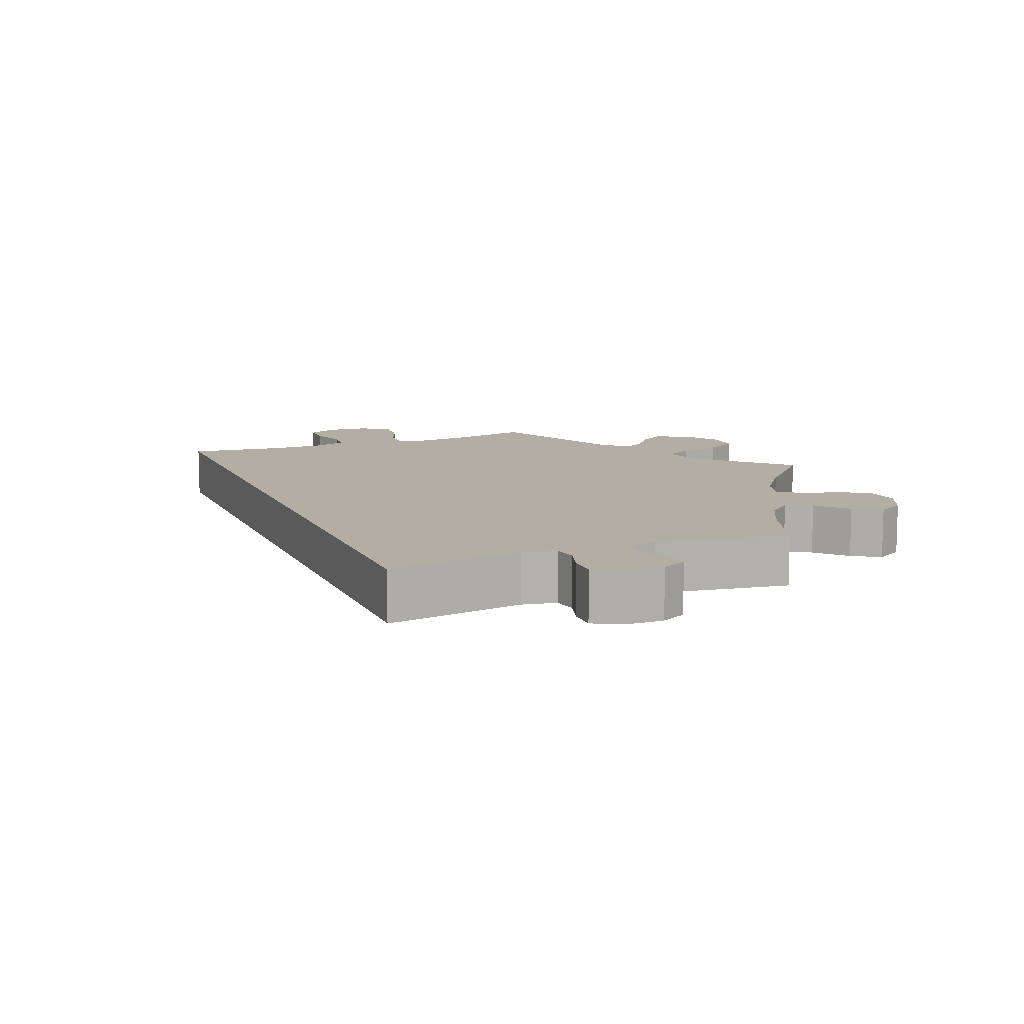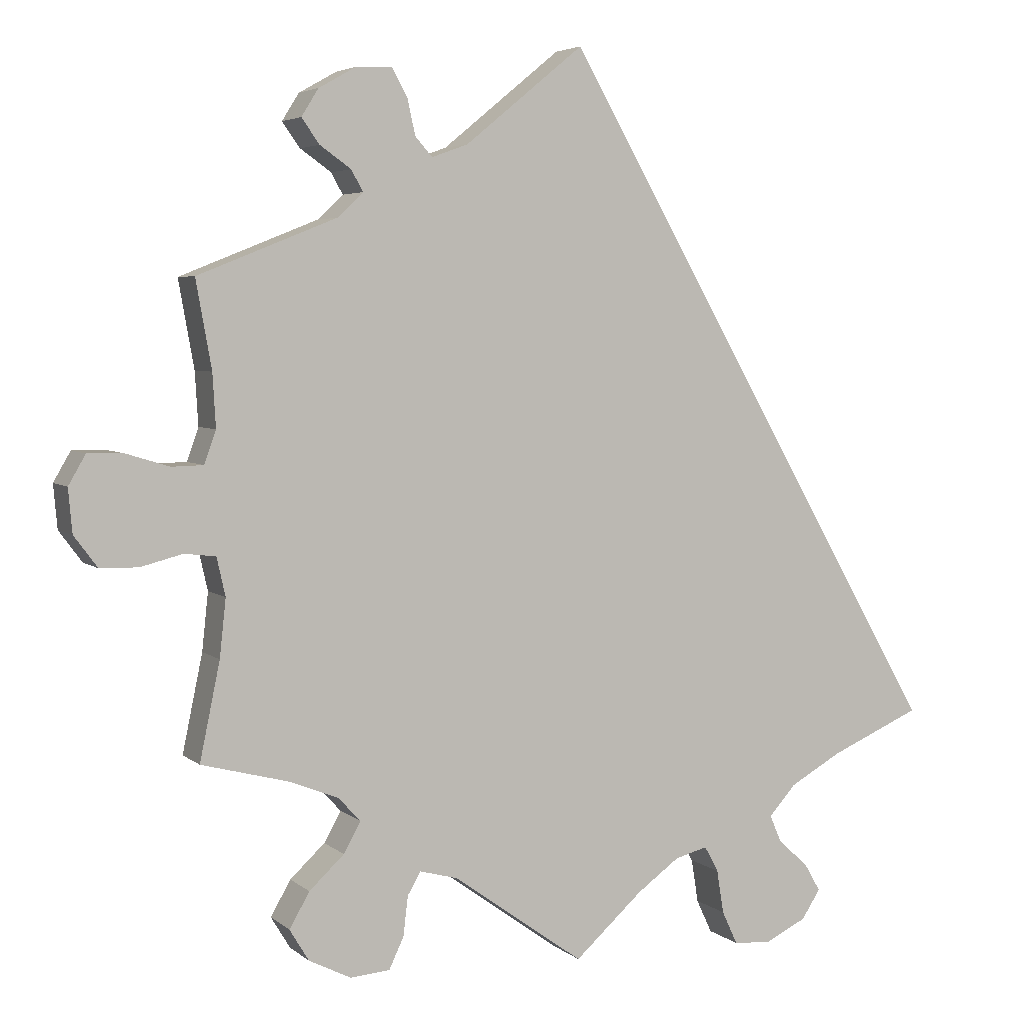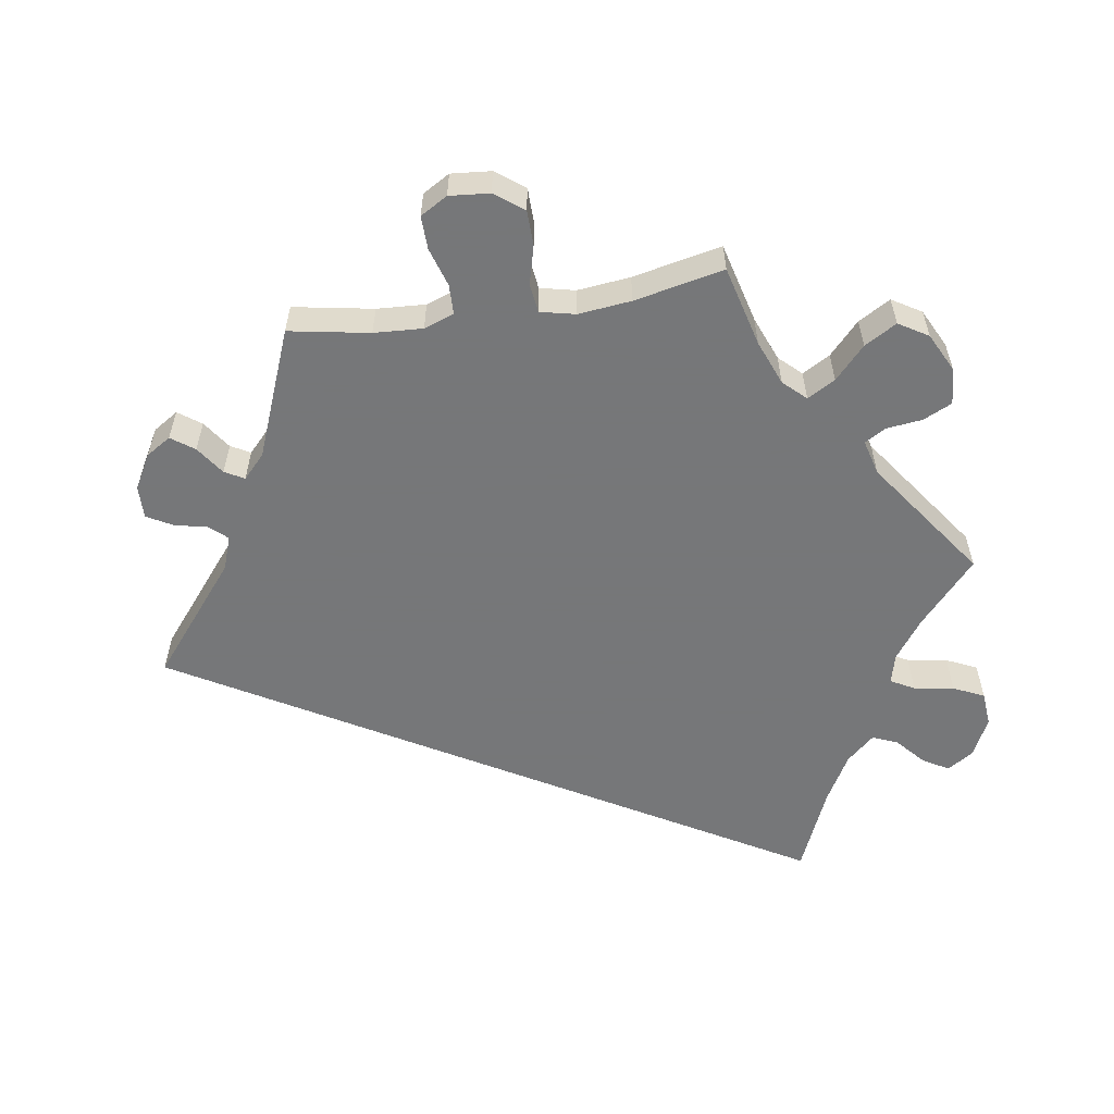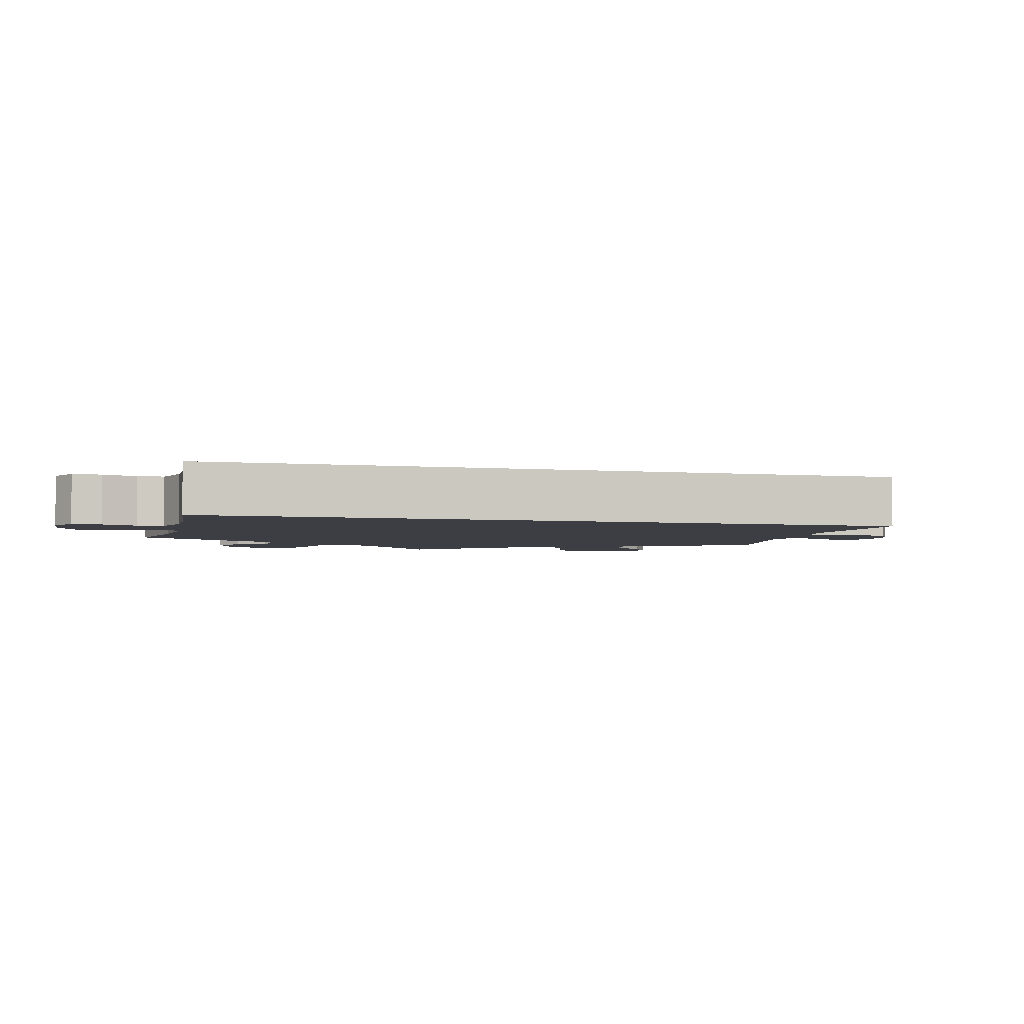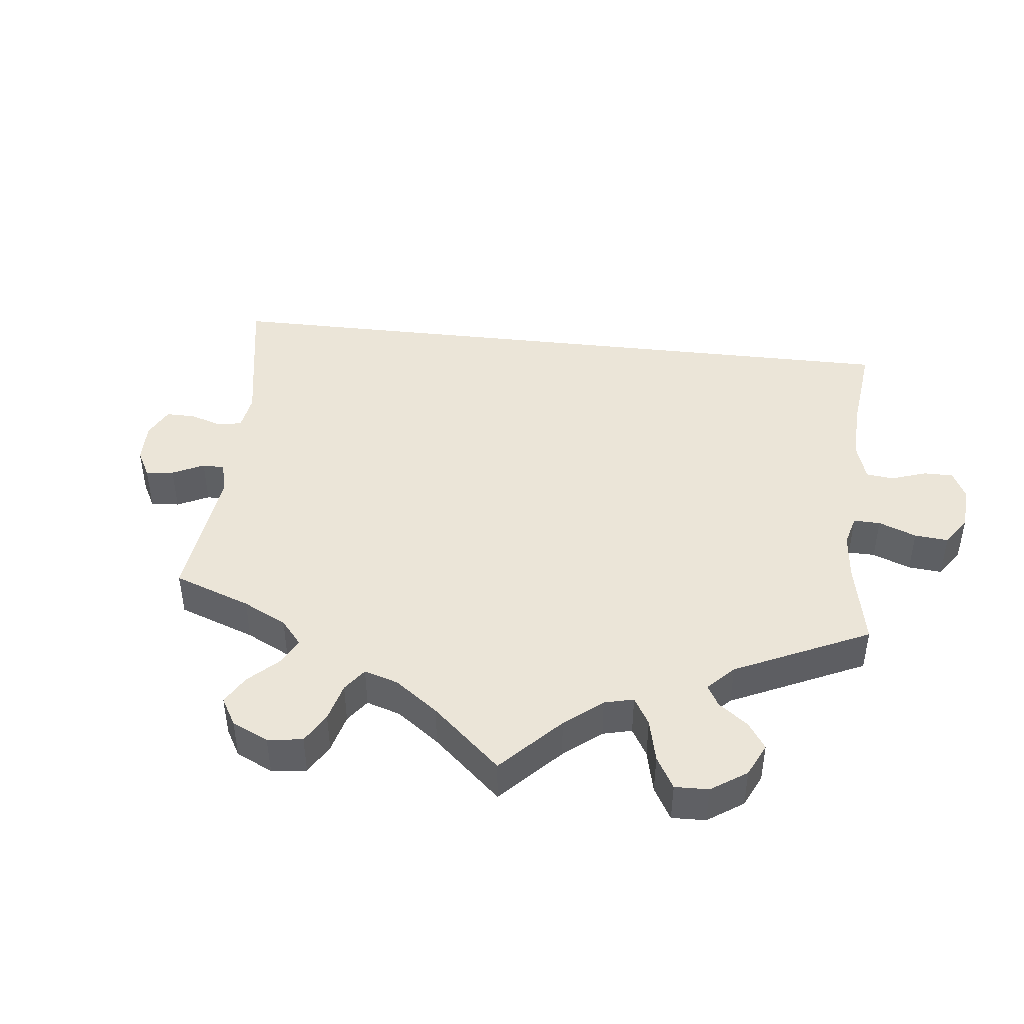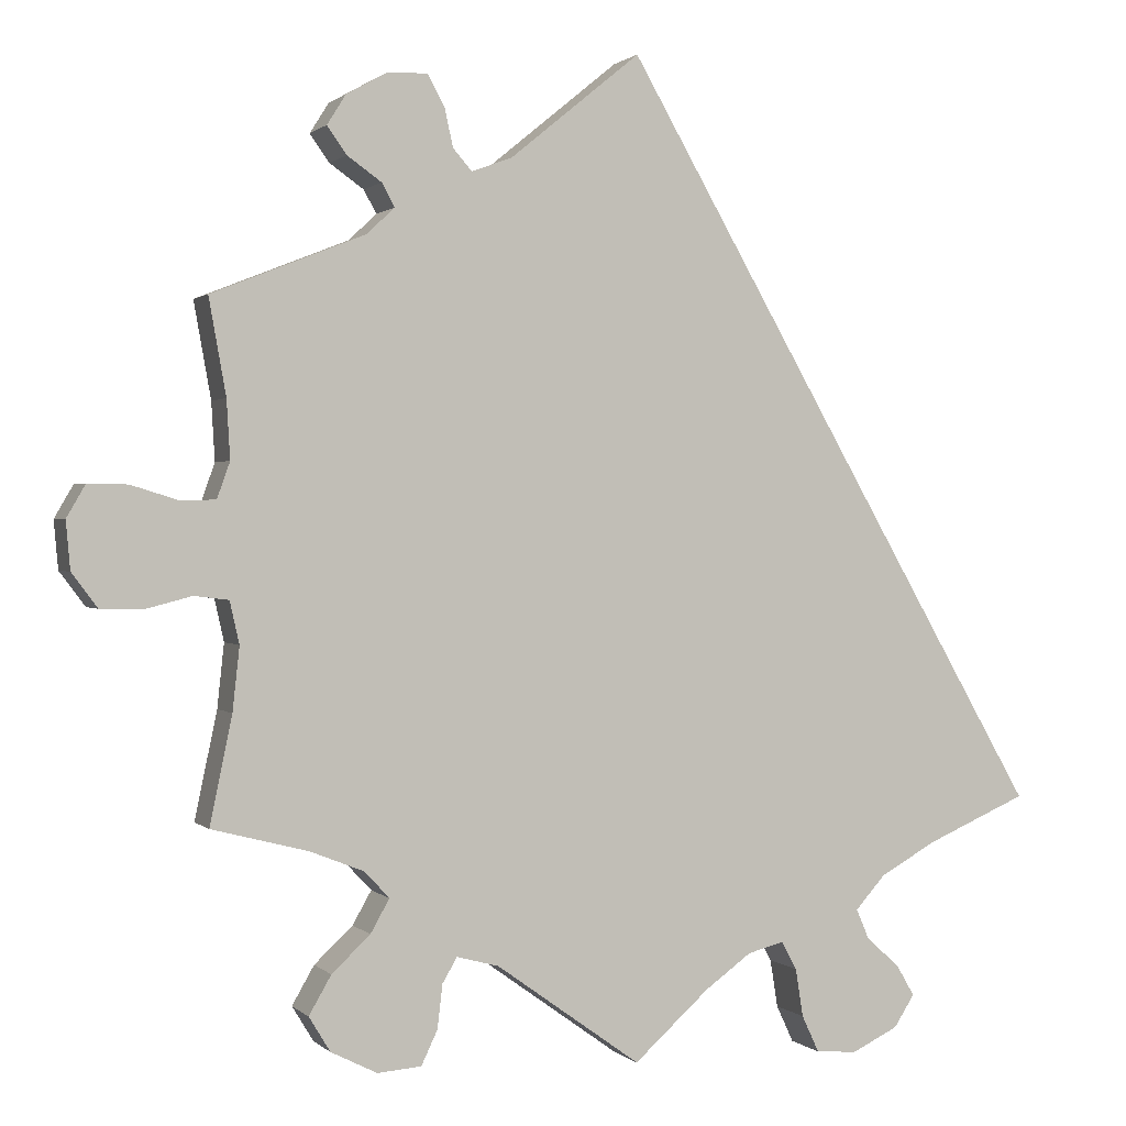
<metadata>
{"format":"obj","ext":"obj","renderer":"f3d","projection":"perspective","resolution":1024,"background":"white","views":[{"elev":10.9,"azim":8.0,"up":"+Y"},{"elev":4.5,"azim":155.7,"up":"+Z"},{"elev":-57.1,"azim":98.8,"up":"+Y"},{"elev":-3.7,"azim":-74.7,"up":"+Y"},{"elev":45.9,"azim":126.2,"up":"+Y"},{"elev":0.9,"azim":159.2,"up":"+Z"}]}
</metadata>
<code>
v 0 0.07 0.578
v 0.153 0.07 0.453
v 0.2 0.07 0.436
v 0.222 0.07 0.461
v 0.232 0.07 0.506
v 0.252 0.07 0.542
v 0.298 0.07 0.541
v 0.346 0.07 0.514
v 0.368 0.07 0.479
v 0.345 0.07 0.447
v 0.305 0.07 0.419
v 0.29 0.07 0.392
v 0.323 0.07 0.361
v 0.501 0.07 0.29
v 0.481 0.07 0.178
v 0.477 0.07 0.11
v 0.492 0.07 0.068
v 0.533 0.07 0.067
v 0.588 0.07 0.084
v 0.634 0.07 0.085
v 0.656 0.07 0.047
v 0.651 0.07 -0.009
v 0.621 0.07 -0.049
v 0.572 0.07 -0.05
v 0.518 0.07 -0.036
v 0.478 0.07 -0.041
v 0.467 0.07 -0.09
v 0.475 0.07 -0.164
v 0.501 0.07 -0.289
v 0.389 0.07 -0.318
v 0.326 0.07 -0.343
v 0.297 0.07 -0.374
v 0.319 0.07 -0.413
v 0.364 0.07 -0.455
v 0.39 0.07 -0.5
v 0.365 0.07 -0.541
v 0.311 0.07 -0.568
v 0.26 0.07 -0.564
v 0.241 0.07 -0.524
v 0.235 0.07 -0.473
v 0.218 0.07 -0.444
v 0.169 0.07 -0.457
v 0 0.07 -0.578
v -0.088 0.07 -0.499
v -0.142 0.07 -0.46
v -0.184 0.07 -0.449
v -0.202 0.07 -0.482
v -0.211 0.07 -0.538
v -0.231 0.07 -0.581
v -0.279 0.07 -0.585
v -0.333 0.07 -0.559
v -0.357 0.07 -0.522
v -0.336 0.07 -0.486
v -0.297 0.07 -0.451
v -0.282 0.07 -0.416
v -0.317 0.07 -0.377
v -0.383 0.07 -0.34
v -0.501 0.07 -0.289
v 0 0 0.578
v 0.153 0 0.453
v 0.2 0 0.436
v 0.222 0 0.461
v 0.232 0 0.506
v 0.252 0 0.542
v 0.298 0 0.541
v 0.346 0 0.514
v 0.368 0 0.479
v 0.345 0 0.447
v 0.305 0 0.419
v 0.29 0 0.392
v 0.323 0 0.361
v 0.501 0 0.29
v 0.481 0 0.178
v 0.477 0 0.11
v 0.492 0 0.068
v 0.533 0 0.067
v 0.588 0 0.084
v 0.634 0 0.085
v 0.656 0 0.047
v 0.651 0 -0.009
v 0.621 0 -0.049
v 0.572 0 -0.05
v 0.518 0 -0.036
v 0.478 0 -0.041
v 0.467 0 -0.09
v 0.475 0 -0.164
v 0.501 0 -0.289
v 0.389 0 -0.318
v 0.326 0 -0.343
v 0.297 0 -0.374
v 0.319 0 -0.413
v 0.364 0 -0.455
v 0.39 0 -0.5
v 0.365 0 -0.541
v 0.311 0 -0.568
v 0.26 0 -0.564
v 0.241 0 -0.524
v 0.235 0 -0.473
v 0.218 0 -0.444
v 0.169 0 -0.457
v 0 0 -0.578
v -0.088 0 -0.499
v -0.142 0 -0.46
v -0.184 0 -0.449
v -0.202 0 -0.482
v -0.211 0 -0.538
v -0.231 0 -0.581
v -0.279 0 -0.585
v -0.333 0 -0.559
v -0.357 0 -0.522
v -0.336 0 -0.486
v -0.297 0 -0.451
v -0.282 0 -0.416
v -0.317 0 -0.377
v -0.383 0 -0.34
v -0.501 0 -0.289
f 57 58 1 2
f 56 57 2 3
f 55 56 3 4
f 54 55 4
f 51 52 53 54
f 51 54 4
f 50 51 4
f 47 48 49 50
f 46 47 50 4
f 45 46 4
f 44 45 4
f 42 43 44 4
f 41 42 4 5
f 40 41 5 6
f 33 34 35 36
f 32 33 36 37
f 28 29 30
f 27 28 30 31
f 26 27 31 32
f 22 23 24 25
f 22 25 26
f 21 22 26
f 18 19 20 21
f 17 18 21 26
f 16 17 26 32
f 13 14 15
f 12 13 15 16
f 8 9 10 11
f 8 11 12
f 7 8 12
f 6 7 12
f 40 6 12
f 32 37 38 39
f 32 39 40
f 12 16 32 40
f 60 59 116 115
f 61 60 115 114
f 62 61 114 113
f 62 113 112
f 112 111 110 109
f 62 112 109
f 62 109 108
f 108 107 106 105
f 62 108 105 104
f 62 104 103
f 62 103 102
f 62 102 101 100
f 63 62 100 99
f 64 63 99 98
f 94 93 92 91
f 95 94 91 90
f 88 87 86
f 89 88 86 85
f 90 89 85 84
f 83 82 81 80
f 84 83 80
f 84 80 79
f 79 78 77 76
f 84 79 76 75
f 90 84 75 74
f 73 72 71
f 74 73 71 70
f 69 68 67 66
f 70 69 66
f 70 66 65
f 70 65 64
f 70 64 98
f 97 96 95 90
f 98 97 90
f 98 90 74 70
f 1 59 60 2
f 2 60 61 3
f 3 61 62 4
f 4 62 63 5
f 5 63 64 6
f 6 64 65 7
f 7 65 66 8
f 8 66 67 9
f 9 67 68 10
f 10 68 69 11
f 11 69 70 12
f 12 70 71 13
f 13 71 72 14
f 14 72 73 15
f 15 73 74 16
f 16 74 75 17
f 17 75 76 18
f 18 76 77 19
f 19 77 78 20
f 20 78 79 21
f 21 79 80 22
f 22 80 81 23
f 23 81 82 24
f 24 82 83 25
f 25 83 84 26
f 26 84 85 27
f 27 85 86 28
f 28 86 87 29
f 29 87 88 30
f 30 88 89 31
f 31 89 90 32
f 32 90 91 33
f 33 91 92 34
f 34 92 93 35
f 35 93 94 36
f 36 94 95 37
f 37 95 96 38
f 38 96 97 39
f 39 97 98 40
f 40 98 99 41
f 41 99 100 42
f 42 100 101 43
f 43 101 102 44
f 44 102 103 45
f 45 103 104 46
f 46 104 105 47
f 47 105 106 48
f 48 106 107 49
f 49 107 108 50
f 50 108 109 51
f 51 109 110 52
f 52 110 111 53
f 53 111 112 54
f 54 112 113 55
f 55 113 114 56
f 56 114 115 57
f 57 115 116 58
f 58 116 59 1

</code>
